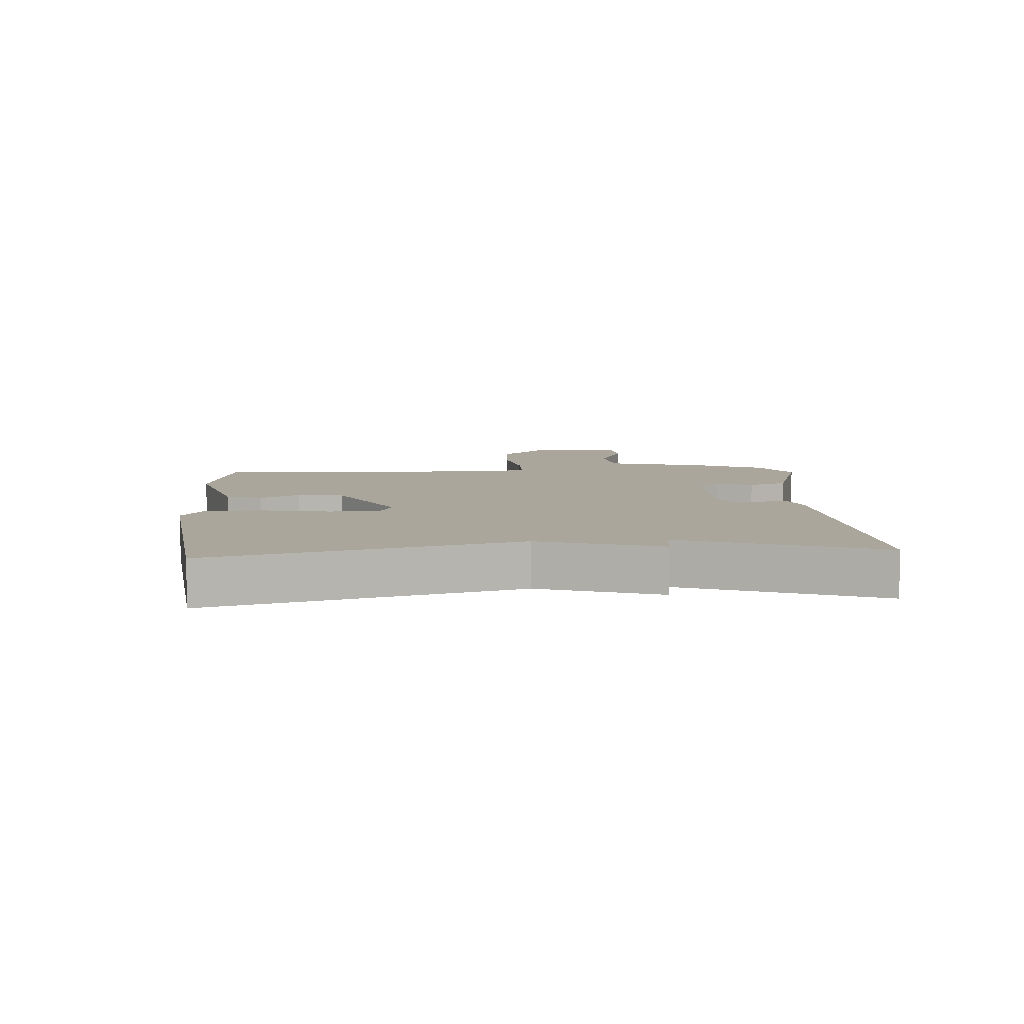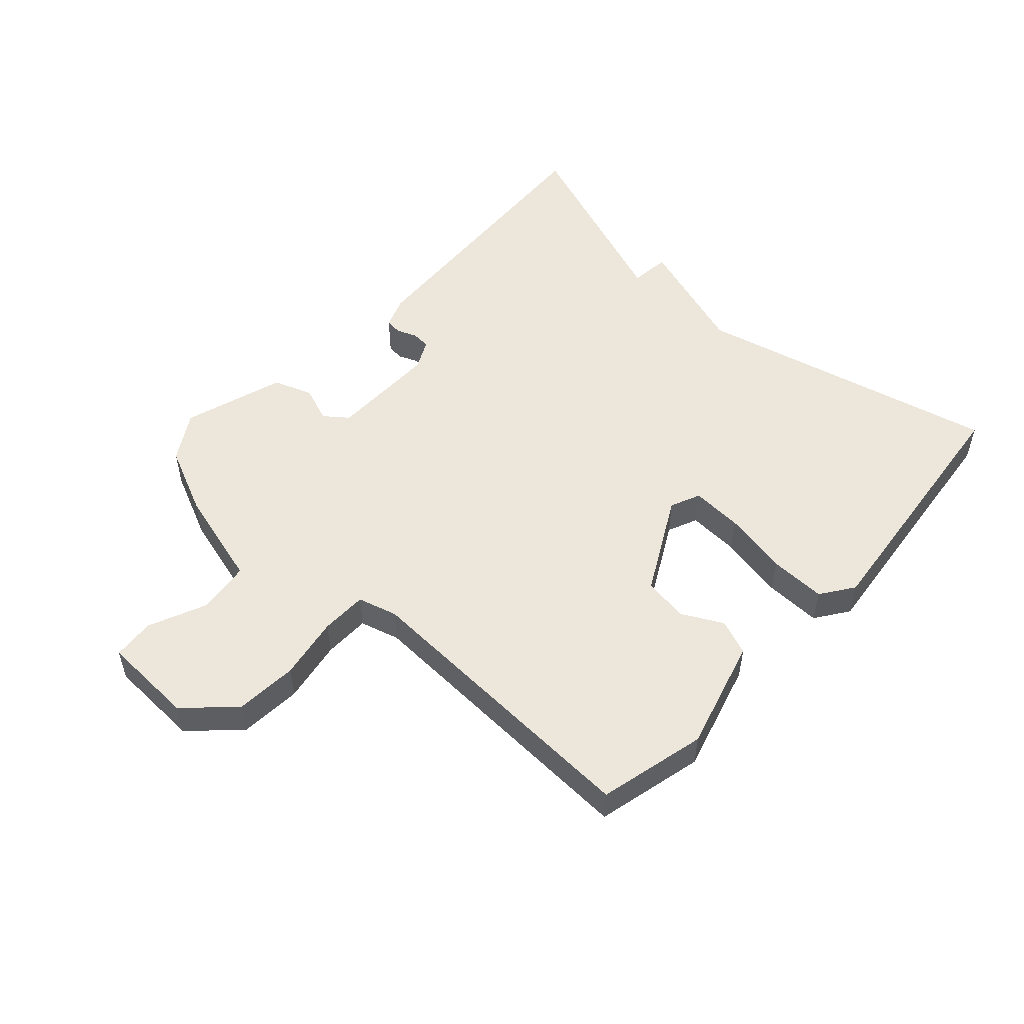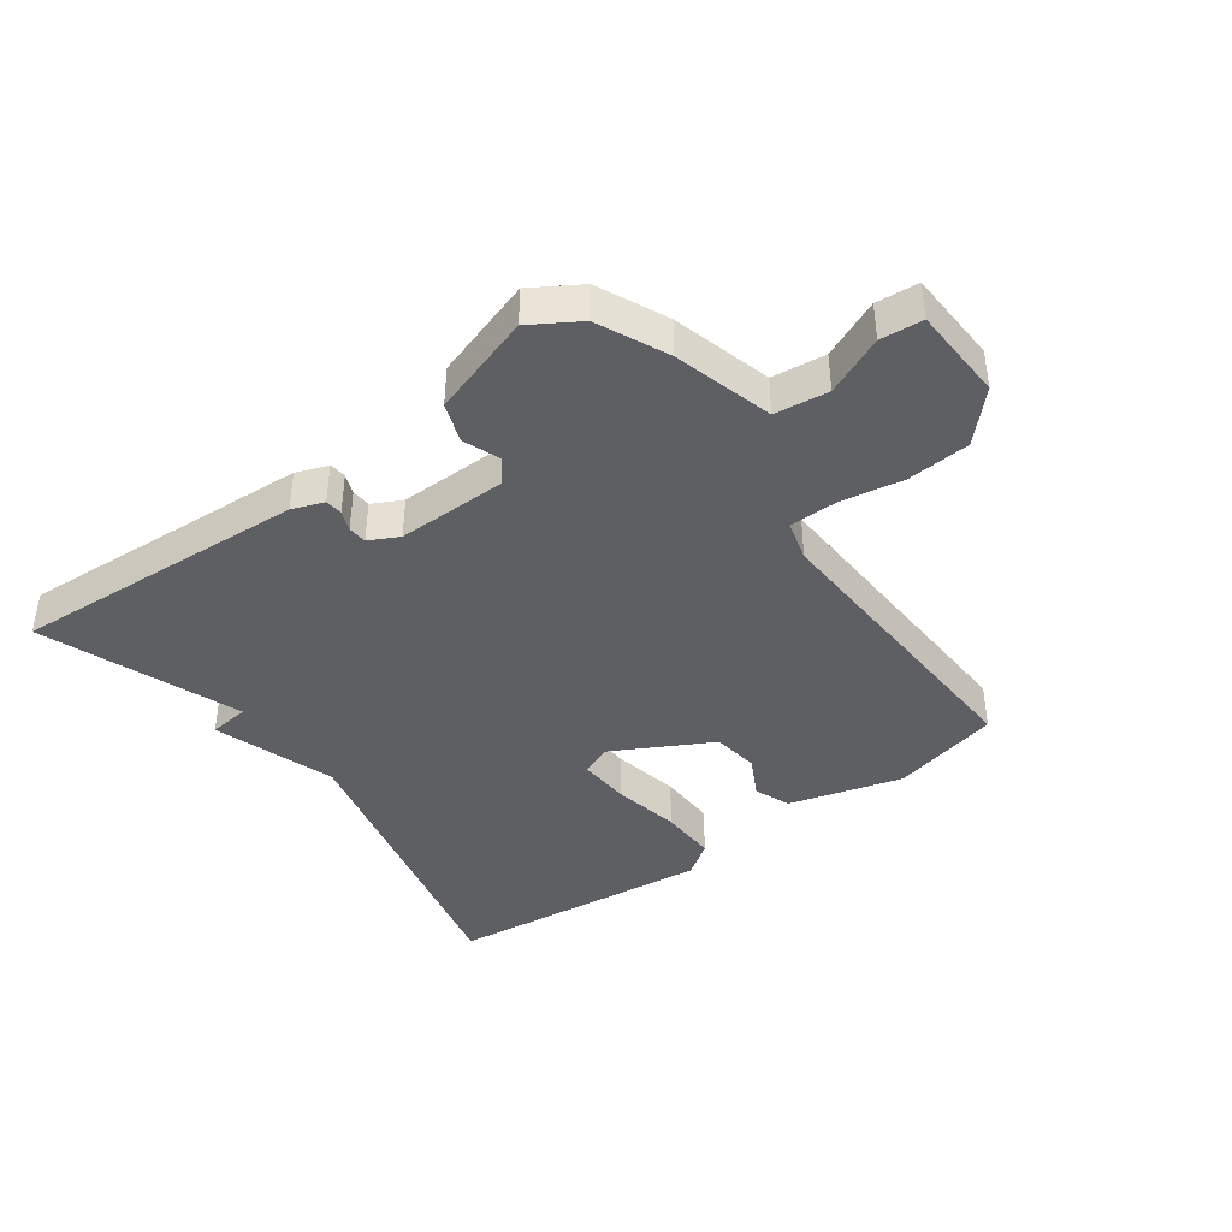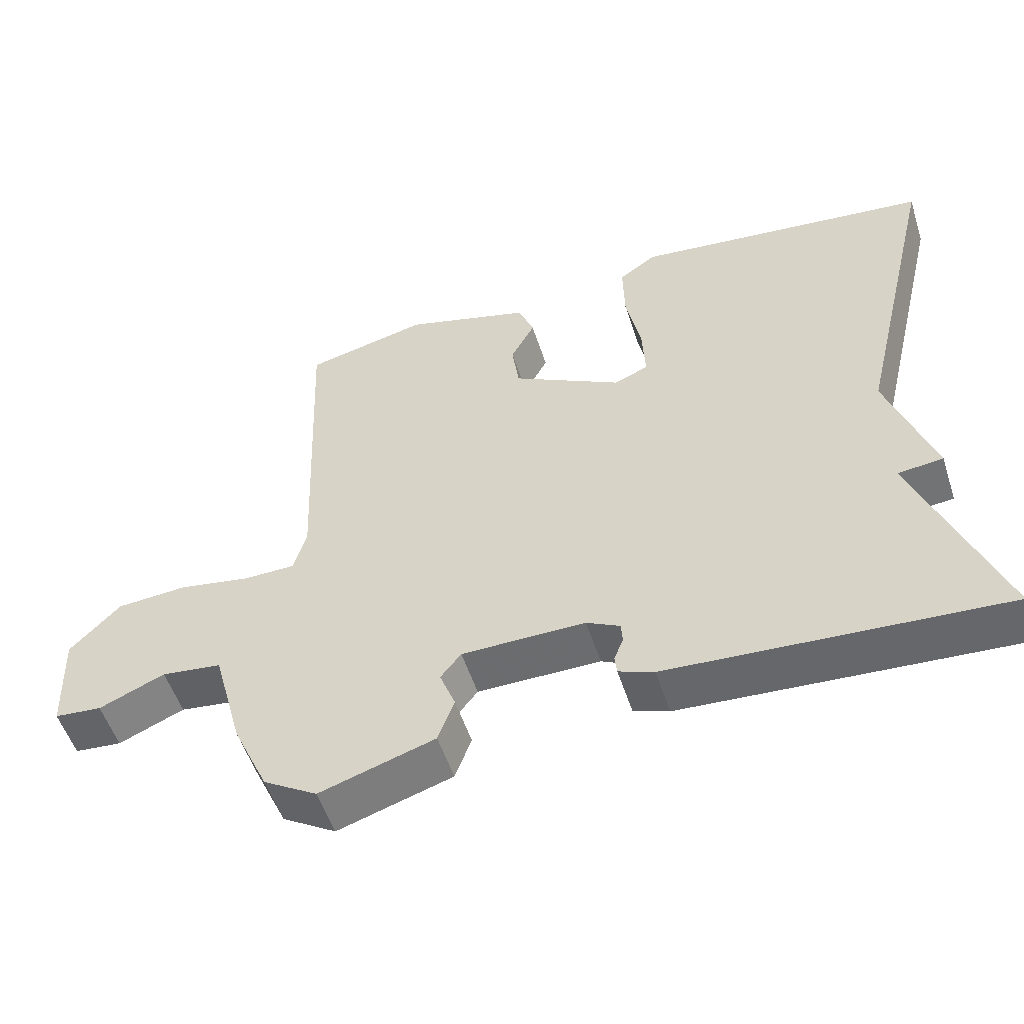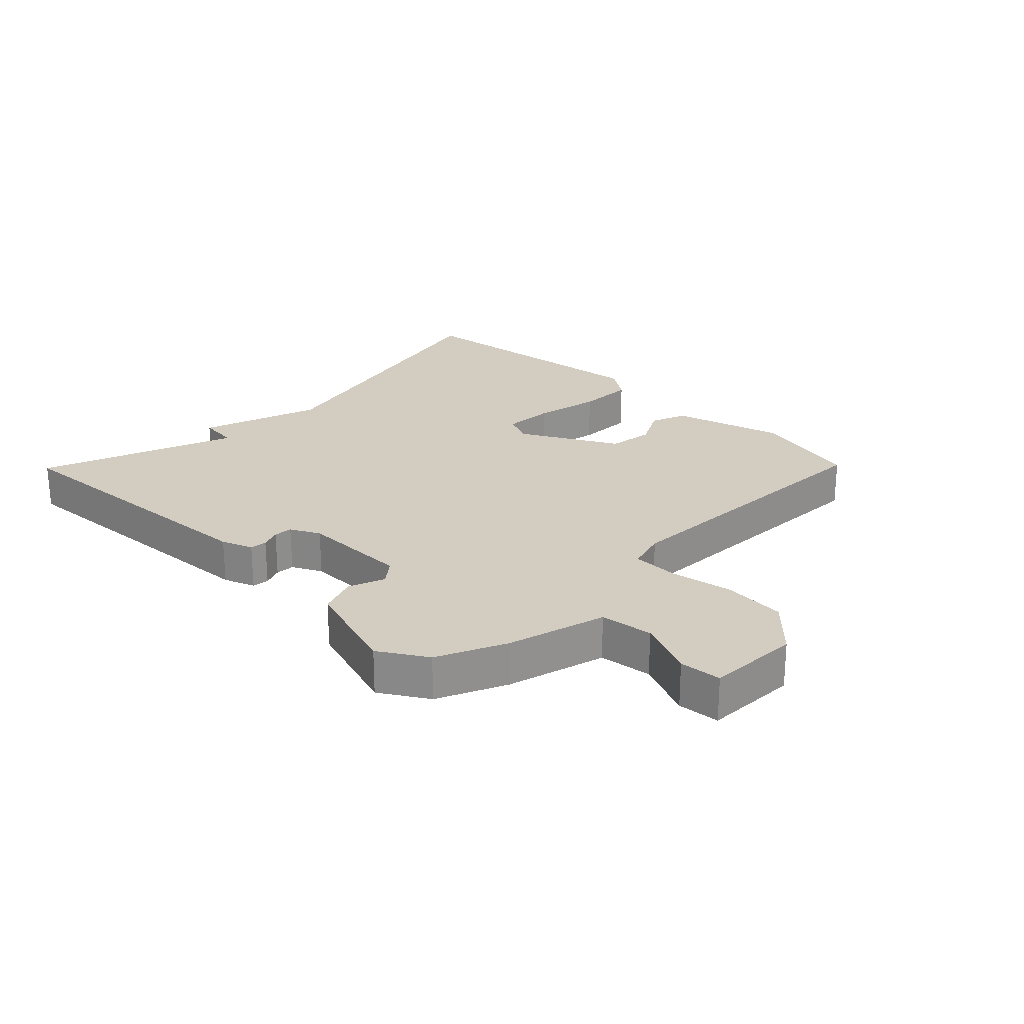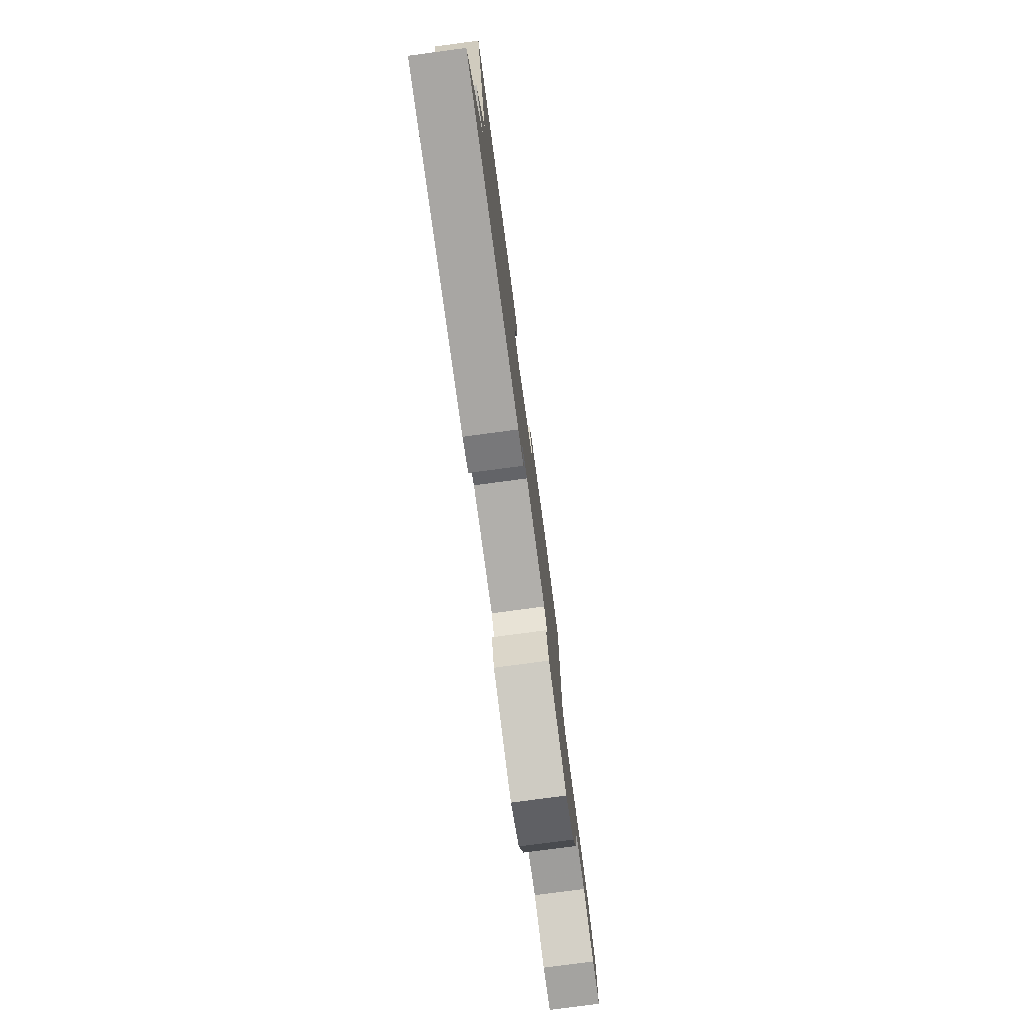
<metadata>
{"format":"obj","ext":"obj","renderer":"f3d","projection":"perspective","resolution":1024,"background":"white","views":[{"elev":8.0,"azim":85.8,"up":"+Y"},{"elev":52.2,"azim":-47.4,"up":"+Y"},{"elev":-41.1,"azim":-143.7,"up":"+Y"},{"elev":-53.5,"azim":17.8,"up":"+Z"},{"elev":24.5,"azim":-135.6,"up":"+Y"},{"elev":-77.9,"azim":97.6,"up":"+Z"}]}
</metadata>
<code>
v -0.5 0.07 -0.5
v -0.55 0.07 -0.39
v -0.593 0.07 -0.232
v -0.678 0.07 -0.221
v -0.771 0.07 -0.261
v -0.838 0.07 -0.255
v -0.844 0.07 -0.106
v -0.773 0.07 -0.032
v -0.673 0.07 -0.025
v -0.572 0.07 -0.043
v -0.498 0.07 -0.042
v -0.48 0.07 0.021
v -0.5 0.07 0.5
v -0.327 0.07 0.541
v -0.148 0.07 0.49
v -0.126 0.07 0.433
v -0.16 0.07 0.369
v -0.15 0.07 0.296
v 0.005 0.07 0.212
v 0.053 0.07 0.233
v 0.049 0.07 0.315
v 0.028 0.07 0.421
v 0.026 0.07 0.512
v 0.079 0.07 0.549
v 0.5 0.07 0.5
v 0.383 0.07 0.014
v 0.447 0.07 -0.179
v 0.383 0.07 -0.186
v 0.5 0.07 -0.5
v 0.031 0.07 -0.47
v -0.019 0.07 -0.451
v -0.022 0.07 -0.424
v -0.009 0.07 -0.392
v -0.011 0.07 -0.362
v -0.058 0.07 -0.338
v -0.232 0.07 -0.339
v -0.261 0.07 -0.376
v -0.239 0.07 -0.434
v -0.262 0.07 -0.496
v -0.424 0.07 -0.547
v -0.5 0 -0.5
v -0.55 0 -0.39
v -0.593 0 -0.232
v -0.678 0 -0.221
v -0.771 0 -0.261
v -0.838 0 -0.255
v -0.844 0 -0.106
v -0.773 0 -0.032
v -0.673 0 -0.025
v -0.572 0 -0.043
v -0.498 0 -0.042
v -0.48 0 0.021
v -0.5 0 0.5
v -0.327 0 0.541
v -0.148 0 0.49
v -0.126 0 0.433
v -0.16 0 0.369
v -0.15 0 0.296
v 0.005 0 0.212
v 0.053 0 0.233
v 0.049 0 0.315
v 0.028 0 0.421
v 0.026 0 0.512
v 0.079 0 0.549
v 0.5 0 0.5
v 0.383 0 0.014
v 0.447 0 -0.179
v 0.383 0 -0.186
v 0.5 0 -0.5
v 0.031 0 -0.47
v -0.019 0 -0.451
v -0.022 0 -0.424
v -0.009 0 -0.392
v -0.011 0 -0.362
v -0.058 0 -0.338
v -0.232 0 -0.339
v -0.261 0 -0.376
v -0.239 0 -0.434
v -0.262 0 -0.496
v -0.424 0 -0.547
f 1 2 3
f 40 1 3
f 39 40 3
f 38 39 3
f 37 38 3
f 36 37 3
f 35 36 3
f 31 32 33
f 30 31 33
f 29 30 33
f 28 29 33
f 28 33 34
f 26 27 28
f 26 28 34 35
f 24 25 26
f 23 24 26
f 22 23 26
f 21 22 26
f 20 21 26
f 26 35 3
f 20 26 3
f 19 20 3
f 15 16 17
f 14 15 17
f 13 14 17
f 12 13 17
f 11 12 17 18
f 8 9 10
f 7 8 10
f 6 7 10
f 5 6 10
f 4 5 10
f 4 10 11
f 11 18 19
f 4 11 19
f 3 4 19
f 43 42 41
f 43 41 80
f 43 80 79
f 43 79 78
f 43 78 77
f 43 77 76
f 43 76 75
f 73 72 71
f 73 71 70
f 73 70 69
f 73 69 68
f 74 73 68
f 68 67 66
f 75 74 68 66
f 66 65 64
f 66 64 63
f 66 63 62
f 66 62 61
f 66 61 60
f 43 75 66
f 43 66 60
f 43 60 59
f 57 56 55
f 57 55 54
f 57 54 53
f 57 53 52
f 58 57 52 51
f 50 49 48
f 50 48 47
f 50 47 46
f 50 46 45
f 50 45 44
f 51 50 44
f 59 58 51
f 59 51 44
f 59 44 43
f 1 41 42 2
f 2 42 43 3
f 3 43 44 4
f 4 44 45 5
f 5 45 46 6
f 6 46 47 7
f 7 47 48 8
f 8 48 49 9
f 9 49 50 10
f 10 50 51 11
f 11 51 52 12
f 12 52 53 13
f 13 53 54 14
f 14 54 55 15
f 15 55 56 16
f 16 56 57 17
f 17 57 58 18
f 18 58 59 19
f 19 59 60 20
f 20 60 61 21
f 21 61 62 22
f 22 62 63 23
f 23 63 64 24
f 24 64 65 25
f 25 65 66 26
f 26 66 67 27
f 27 67 68 28
f 28 68 69 29
f 29 69 70 30
f 30 70 71 31
f 31 71 72 32
f 32 72 73 33
f 33 73 74 34
f 34 74 75 35
f 35 75 76 36
f 36 76 77 37
f 37 77 78 38
f 38 78 79 39
f 39 79 80 40
f 40 80 41 1

</code>
